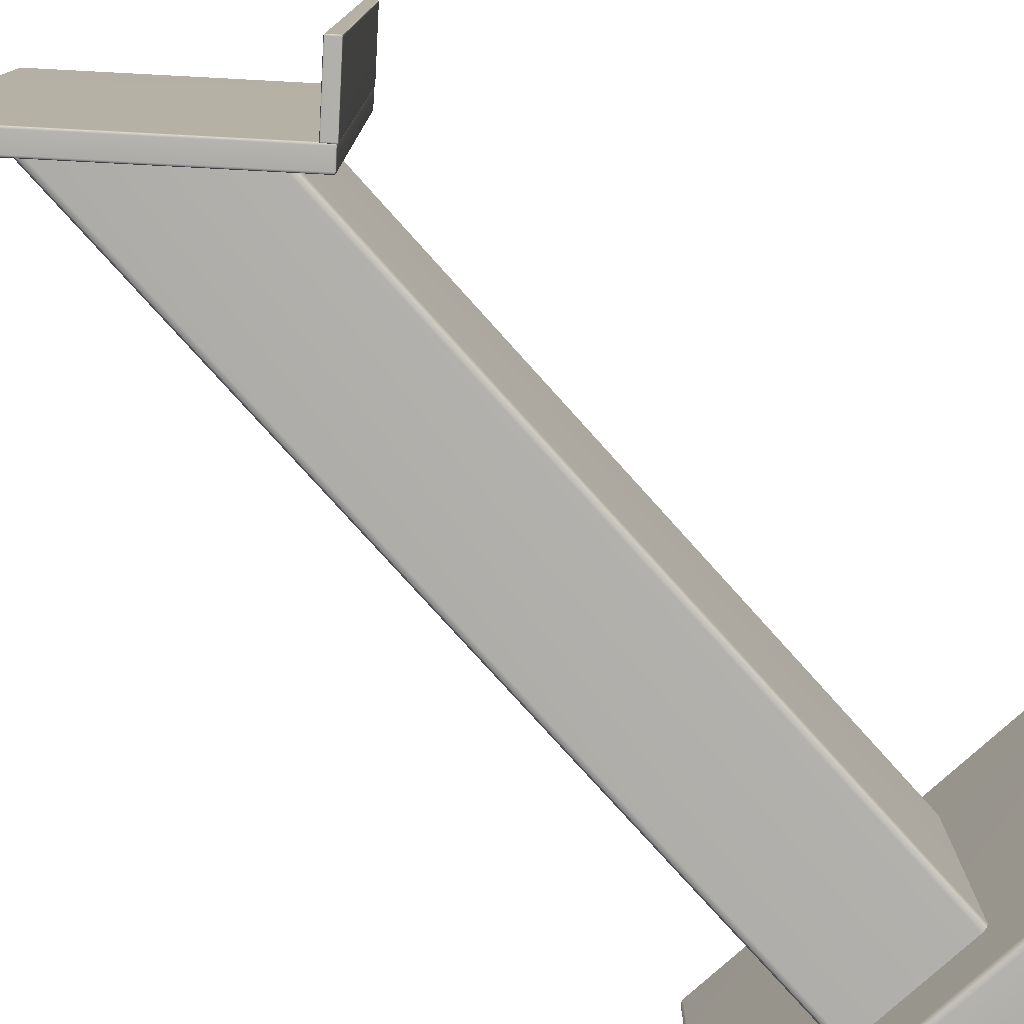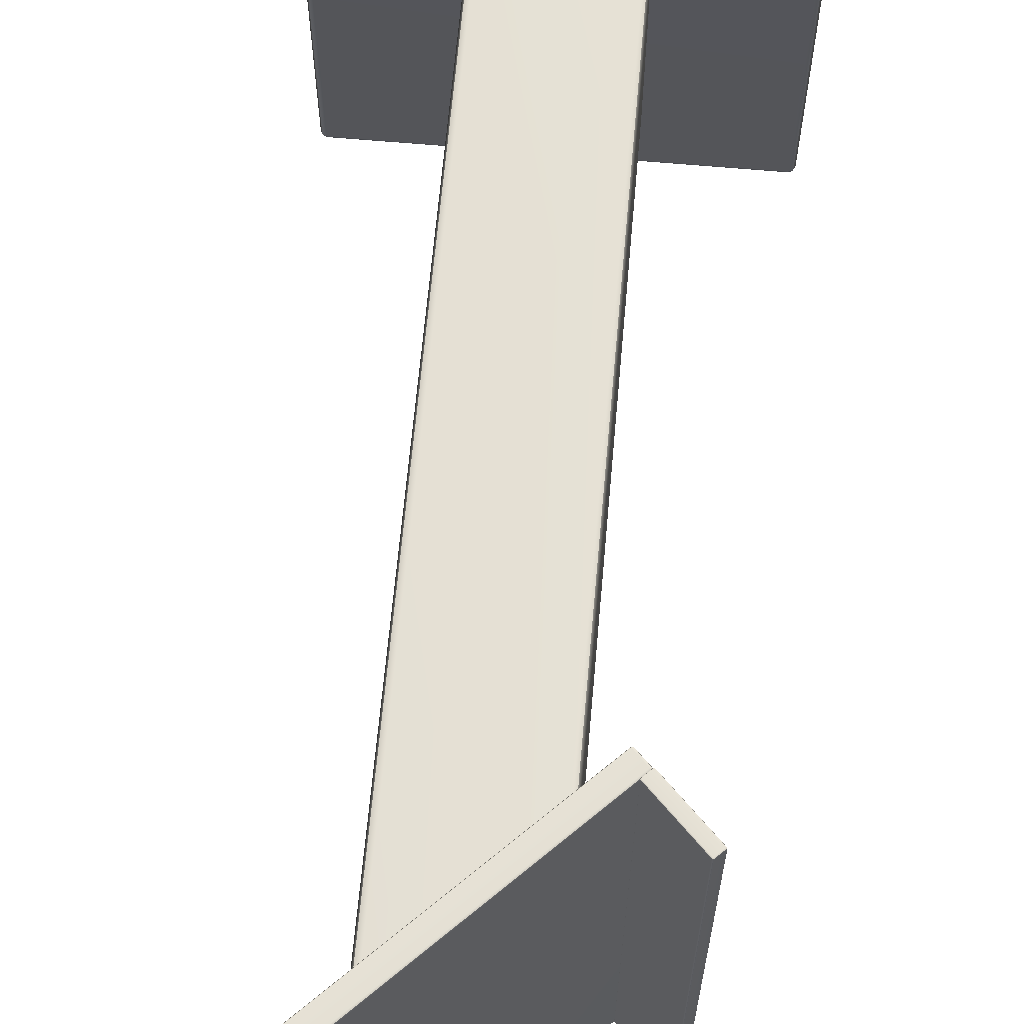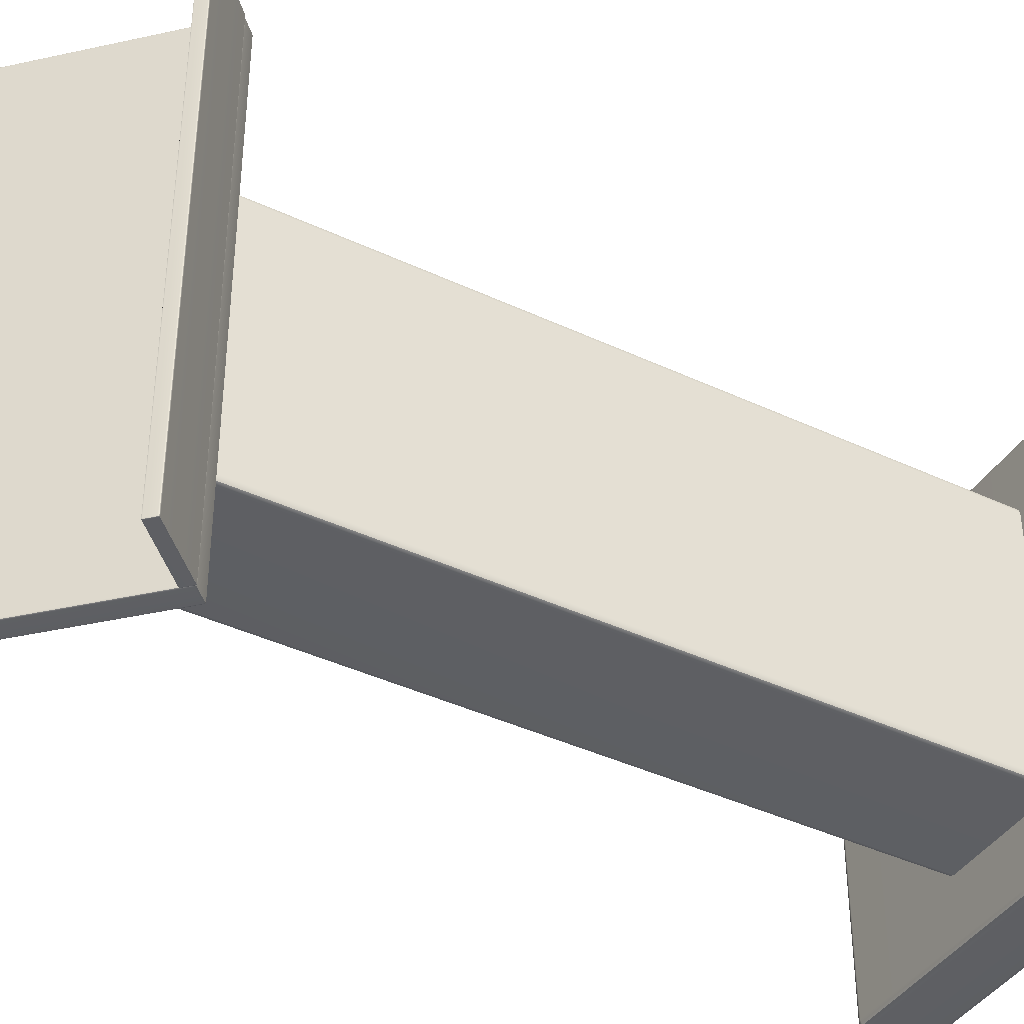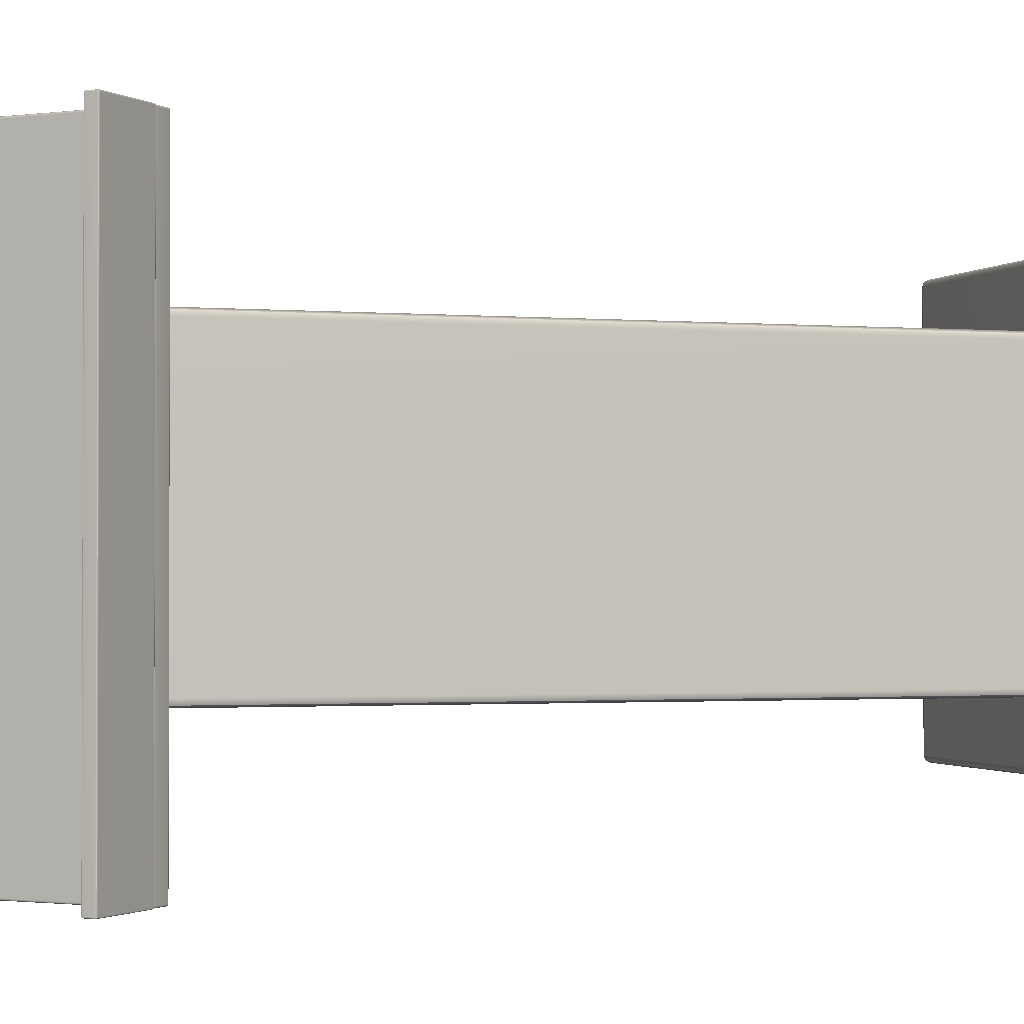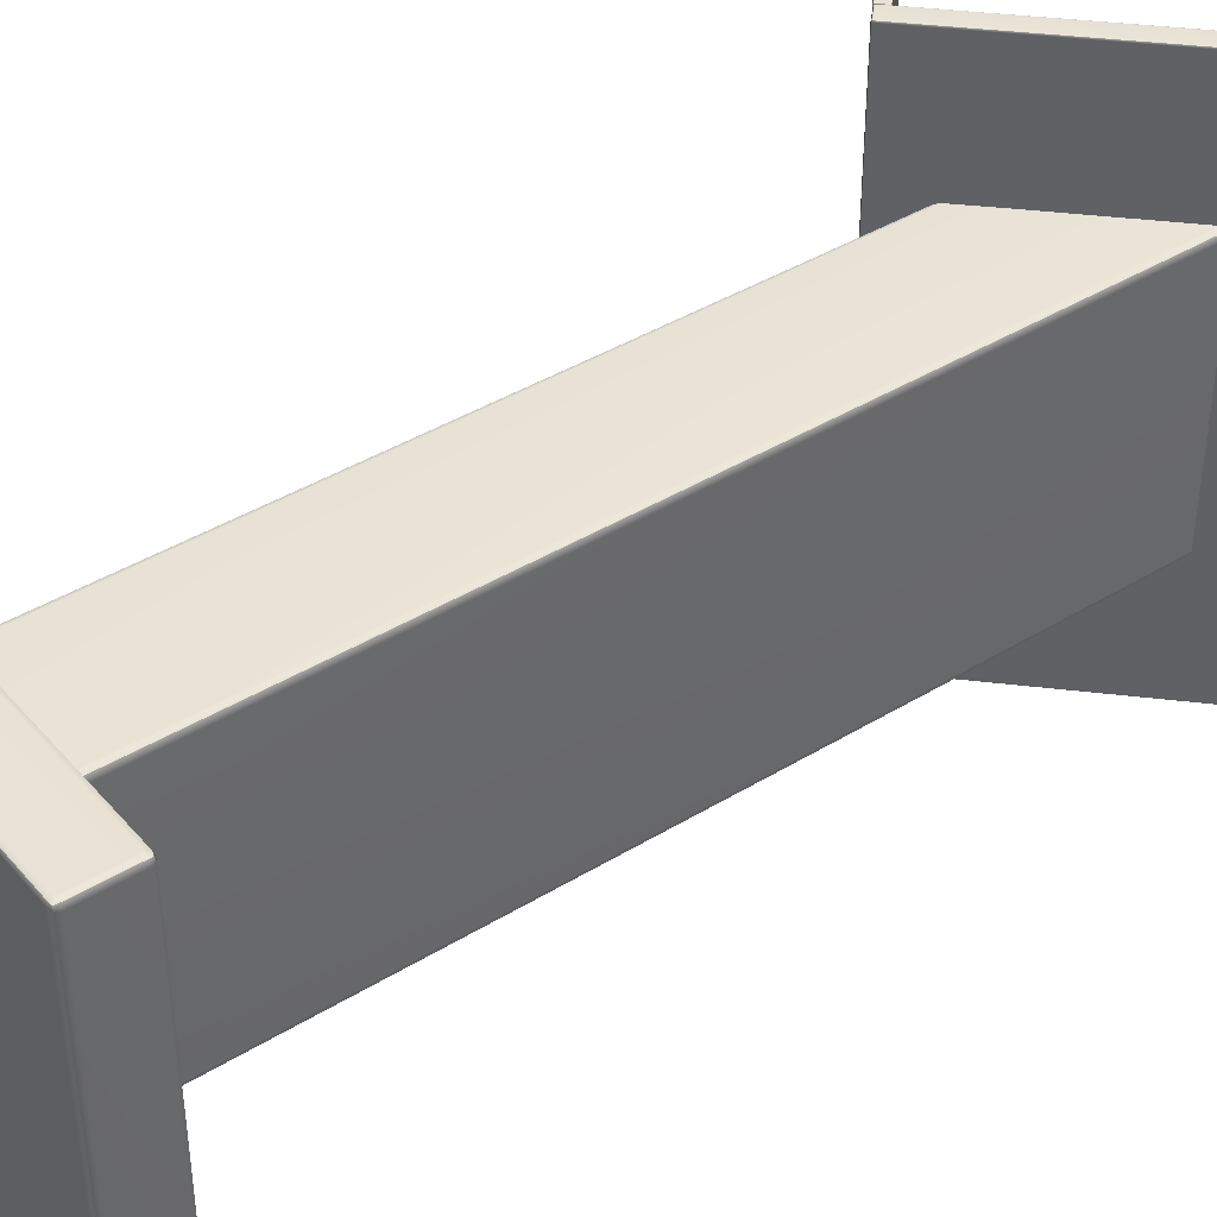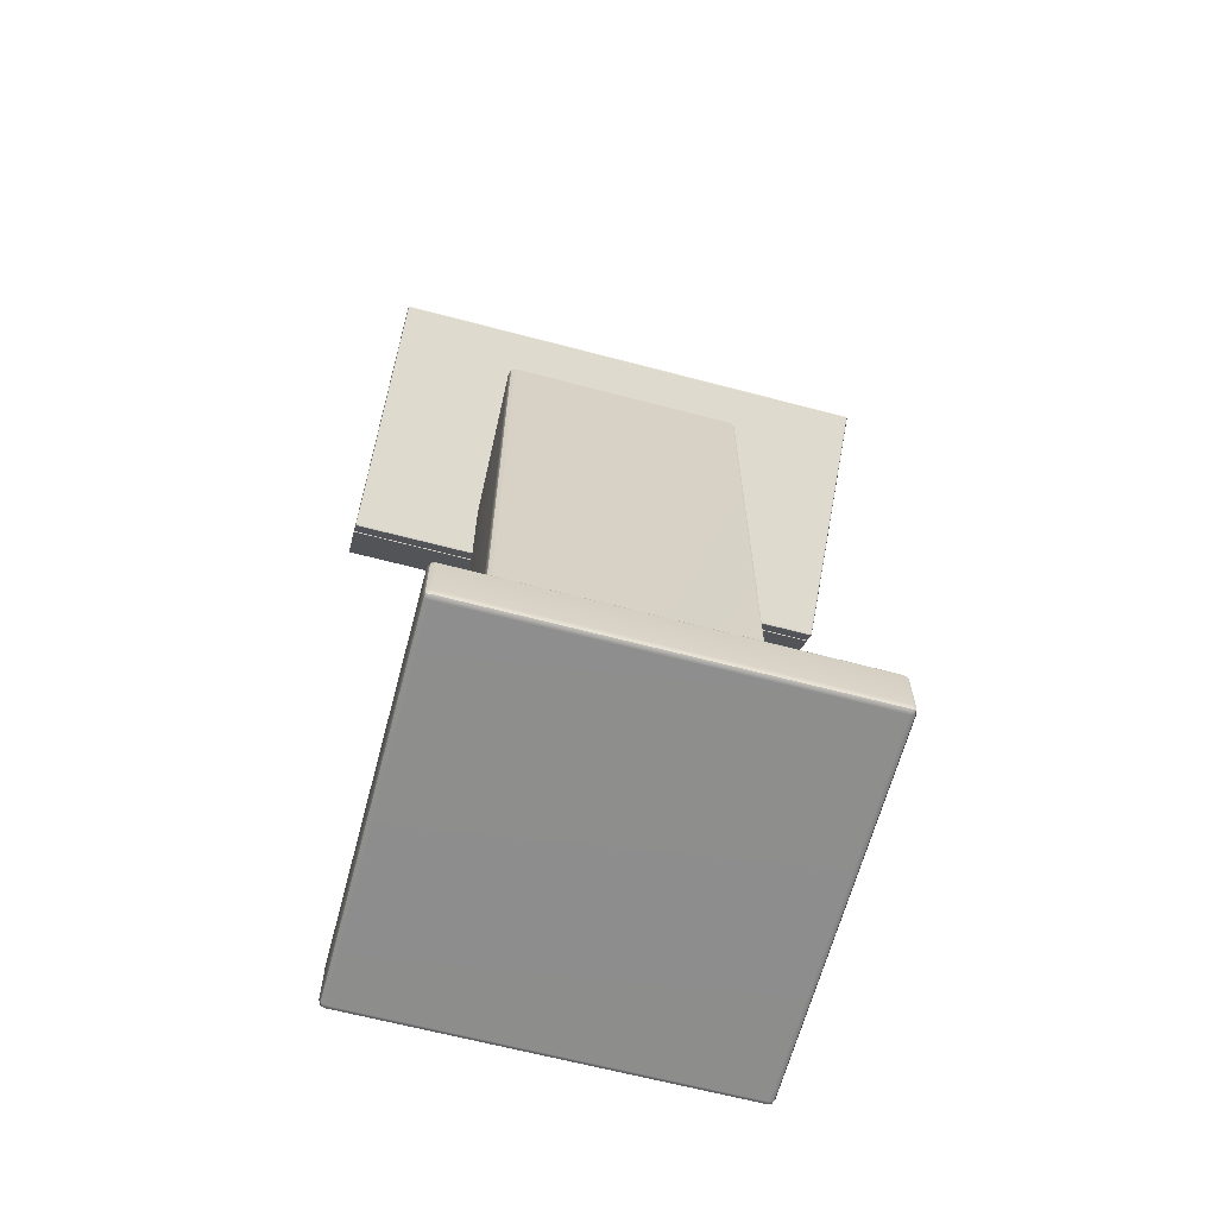
<metadata>
{"format":"obj","ext":"obj","renderer":"f3d","projection":"perspective","resolution":1024,"background":"white","views":[{"elev":-78.5,"azim":-138.0,"up":"+Z"},{"elev":65.0,"azim":-174.9,"up":"+Z"},{"elev":-40.8,"azim":-119.9,"up":"+Z"},{"elev":-1.3,"azim":-108.5,"up":"+Z"},{"elev":41.0,"azim":53.3,"up":"+Z"},{"elev":-64.7,"azim":75.1,"up":"+Y"}]}
</metadata>
<code>
g default
v -141.7 7.302 -2682
v -141.1 7.051 -2682
v -141.1 7.302 -2682
v -141.1 7.907 -2681
v -141.7 7.907 -2682
v -142 7.907 -2682
v -125.1 7.302 -2682
v -124.9 7.907 -2682
v -125.1 7.907 -2682
v -125.7 7.907 -2681
v -125.7 7.302 -2682
v -125.7 7.051 -2682
v -141.9 100.6 -2682
v -142 99.97 -2682
v -141.7 100 -2682
v -141.2 100.3 -2681
v -141.3 100.9 -2682
v -141.5 101.1 -2682
v -125.7 116.3 -2681
v -125.1 117.8 -2682
v -124.9 118.4 -2682
v -141.7 100 -2715
v -142 99.98 -2715
v -141.9 100.6 -2715
v -141.5 101.1 -2715
v -141.3 100.9 -2715
v -141.2 100.3 -2716
v -125.7 116.3 -2716
v -125.1 117.8 -2715
v -124.9 118.4 -2715
v -141.7 7.302 -2715
v -142 7.907 -2715
v -141.7 7.907 -2715
v -141.1 7.907 -2716
v -141.1 7.302 -2715
v -141.1 7.051 -2715
v -125.1 7.302 -2715
v -125.7 7.051 -2715
v -125.7 7.302 -2715
v -125.7 7.907 -2716
v -125.1 7.907 -2715
v -124.9 7.907 -2715
v -141.6 7.413 -2682
v -125.2 7.413 -2682
v -141.7 100.5 -2682
v -141.7 100.5 -2715
v -141.6 7.413 -2715
v -125.2 7.413 -2715
v -158.2 1.134 -2674
v -157.6 0.9045 -2674
v -157.6 1.134 -2674
v -157.6 1.689 -2674
v -158.2 1.689 -2674
v -158.4 1.689 -2674
v -108.6 1.134 -2674
v -108.4 1.689 -2674
v -108.6 1.689 -2674
v -109.2 1.689 -2674
v -109.2 1.134 -2674
v -109.2 0.9045 -2674
v -158.2 8.522 -2674
v -158.4 7.968 -2674
v -158.2 7.968 -2674
v -157.6 7.968 -2674
v -157.6 8.522 -2674
v -157.6 8.752 -2674
v -108.6 8.522 -2674
v -109.2 8.752 -2674
v -109.2 8.522 -2674
v -109.2 7.968 -2674
v -108.6 7.968 -2674
v -108.4 7.968 -2674
v -158.2 7.968 -2723
v -158.4 7.968 -2723
v -158.2 8.522 -2723
v -157.6 8.752 -2723
v -157.6 8.522 -2723
v -157.6 7.968 -2724
v -108.6 7.968 -2723
v -109.2 7.968 -2724
v -109.2 8.522 -2723
v -109.2 8.752 -2723
v -108.6 8.522 -2723
v -108.4 7.968 -2723
v -158.2 1.134 -2723
v -158.4 1.689 -2723
v -158.2 1.689 -2723
v -157.6 1.689 -2724
v -157.6 1.134 -2723
v -157.6 0.9045 -2723
v -108.6 1.134 -2723
v -109.2 0.9045 -2723
v -109.2 1.134 -2723
v -109.2 1.689 -2724
v -108.6 1.689 -2723
v -108.4 1.689 -2723
v -158.1 1.236 -2674
v -108.7 1.236 -2674
v -158.1 8.42 -2674
v -108.7 8.42 -2674
v -158.1 8.42 -2723
v -108.7 8.42 -2723
v -158.1 1.236 -2723
v -108.7 1.236 -2723
v -145.7 95.98 -2665
v -145.5 96.05 -2665
v -145.6 96.11 -2665
v -145.7 96.23 -2665
v -145.8 96.11 -2665
v -145.9 96.05 -2665
v -120.9 120.8 -2665
v -121 121 -2665
v -121 120.9 -2665
v -121.2 120.8 -2665
v -121 120.7 -2665
v -121 120.6 -2665
v -147.4 97.67 -2665
v -147.3 97.49 -2665
v -147.3 97.54 -2665
v -147.2 97.67 -2665
v -147.3 97.79 -2665
v -147.3 97.85 -2665
v -122.6 122.5 -2665
v -122.8 122.4 -2665
v -122.7 122.3 -2665
v -122.6 122.2 -2665
v -122.5 122.3 -2665
v -122.4 122.4 -2665
v -147.3 97.54 -2732
v -147.3 97.49 -2732
v -147.4 97.67 -2732
v -147.3 97.85 -2732
v -147.3 97.79 -2732
v -147.2 97.67 -2732
v -122.5 122.3 -2732
v -122.6 122.2 -2732
v -122.7 122.3 -2732
v -122.8 122.4 -2732
v -122.6 122.5 -2732
v -122.4 122.4 -2732
v -145.7 95.98 -2732
v -145.9 96.05 -2732
v -145.8 96.11 -2732
v -145.7 96.23 -2732
v -145.6 96.11 -2732
v -145.5 96.05 -2732
v -120.9 120.8 -2732
v -121 120.6 -2732
v -121 120.7 -2732
v -121.2 120.8 -2732
v -121 120.9 -2732
v -121 121 -2732
v -145.7 96.03 -2665
v -121 120.8 -2665
v -147.4 97.67 -2665
v -122.6 122.4 -2665
v -147.4 97.67 -2732
v -122.6 122.4 -2732
v -145.7 96.03 -2732
v -121 120.8 -2732
v -147.5 97.59 -2665
v -147.4 97.64 -2665
v -147.4 97.67 -2665
v -147.5 97.74 -2665
v -147.6 97.67 -2665
v -147.6 97.64 -2665
v -146.5 98.62 -2665
v -146.5 98.73 -2665
v -146.5 98.69 -2665
v -146.6 98.62 -2665
v -146.5 98.54 -2665
v -146.5 98.51 -2665
v -153.4 103.5 -2665
v -153.4 103.4 -2665
v -153.4 103.5 -2665
v -153.3 103.5 -2665
v -153.4 103.6 -2665
v -153.4 103.6 -2665
v -152.4 104.6 -2665
v -152.5 104.5 -2665
v -152.5 104.5 -2665
v -152.4 104.4 -2665
v -152.3 104.5 -2665
v -152.3 104.5 -2665
v -153.4 103.5 -2732
v -153.4 103.4 -2732
v -153.4 103.5 -2732
v -153.4 103.6 -2732
v -153.4 103.6 -2732
v -153.3 103.5 -2732
v -152.3 104.5 -2732
v -152.4 104.4 -2732
v -152.5 104.5 -2732
v -152.5 104.5 -2732
v -152.4 104.6 -2732
v -152.3 104.5 -2732
v -147.5 97.59 -2732
v -147.6 97.64 -2732
v -147.6 97.67 -2732
v -147.5 97.74 -2732
v -147.4 97.67 -2732
v -147.4 97.64 -2732
v -146.5 98.62 -2732
v -146.5 98.51 -2732
v -146.5 98.54 -2732
v -146.6 98.62 -2732
v -146.5 98.69 -2732
v -146.5 98.73 -2732
v -147.5 97.62 -2665
v -146.5 98.62 -2665
v -153.4 103.5 -2665
v -152.4 104.5 -2665
v -153.4 103.5 -2732
v -152.4 104.5 -2732
v -147.5 97.62 -2732
v -146.5 98.62 -2732
g PULPITO_MESH
f 2 1 31 36
f 1 6 32 31
f 4 3 11 10
f 3 2 12 11
f 6 5 15 14
f 5 4 16 15
f 8 7 37 42
f 7 12 38 37
f 10 9 20 19
f 9 8 21 20
f 14 13 24 23
f 13 18 25 24
f 23 22 33 32
f 22 27 34 33
f 27 26 29 28
f 26 25 30 29
f 36 35 39 38
f 35 34 40 39
f 4 10 19 16
f 18 21 30 25
f 27 28 40 34
f 36 38 12 2
f 8 42 30 21
f 32 6 14 23
f 18 17 20 21
f 17 16 19 20
f 28 29 41 40
f 29 30 42 41
f 5 6 1 43
f 1 2 3 43
f 3 4 5 43
f 11 12 7 44
f 7 8 9 44
f 9 10 11 44
f 17 18 13 45
f 13 14 15 45
f 15 16 17 45
f 26 27 22 46
f 22 23 24 46
f 24 25 26 46
f 35 36 31 47
f 31 32 33 47
f 33 34 35 47
f 41 42 37 48
f 37 38 39 48
f 39 40 41 48
f 50 49 85 90
f 49 54 86 85
f 52 51 59 58
f 51 50 60 59
f 54 53 63 62
f 53 52 64 63
f 56 55 91 96
f 55 60 92 91
f 58 57 71 70
f 57 56 72 71
f 62 61 75 74
f 61 66 76 75
f 66 65 69 68
f 65 64 70 69
f 68 67 83 82
f 67 72 84 83
f 74 73 87 86
f 73 78 88 87
f 78 77 81 80
f 77 76 82 81
f 80 79 95 94
f 79 84 96 95
f 90 89 93 92
f 89 88 94 93
f 52 58 70 64
f 66 68 82 76
f 78 80 94 88
f 90 92 60 50
f 56 96 84 72
f 86 54 62 74
f 53 54 49 97
f 49 50 51 97
f 51 52 53 97
f 59 60 55 98
f 55 56 57 98
f 57 58 59 98
f 65 66 61 99
f 61 62 63 99
f 63 64 65 99
f 71 72 67 100
f 67 68 69 100
f 69 70 71 100
f 77 78 73 101
f 73 74 75 101
f 75 76 77 101
f 83 84 79 102
f 79 80 81 102
f 81 82 83 102
f 89 90 85 103
f 85 86 87 103
f 87 88 89 103
f 95 96 91 104
f 91 92 93 104
f 93 94 95 104
f 106 105 141 146
f 105 110 142 141
f 108 107 115 114
f 107 106 116 115
f 110 109 119 118
f 109 108 120 119
f 112 111 147 152
f 111 116 148 147
f 114 113 127 126
f 113 112 128 127
f 118 117 131 130
f 117 122 132 131
f 122 121 125 124
f 121 120 126 125
f 124 123 139 138
f 123 128 140 139
f 130 129 143 142
f 129 134 144 143
f 134 133 137 136
f 133 132 138 137
f 136 135 151 150
f 135 140 152 151
f 146 145 149 148
f 145 144 150 149
f 108 114 126 120
f 122 124 138 132
f 134 136 150 144
f 146 148 116 106
f 112 152 140 128
f 142 110 118 130
f 109 110 105 153
f 105 106 107 153
f 107 108 109 153
f 115 116 111 154
f 111 112 113 154
f 113 114 115 154
f 121 122 117 155
f 117 118 119 155
f 119 120 121 155
f 127 128 123 156
f 123 124 125 156
f 125 126 127 156
f 133 134 129 157
f 129 130 131 157
f 131 132 133 157
f 139 140 135 158
f 135 136 137 158
f 137 138 139 158
f 145 146 141 159
f 141 142 143 159
f 143 144 145 159
f 151 152 147 160
f 147 148 149 160
f 149 150 151 160
f 162 161 197 202
f 161 166 198 197
f 164 163 171 170
f 163 162 172 171
f 166 165 175 174
f 165 164 176 175
f 168 167 203 208
f 167 172 204 203
f 170 169 183 182
f 169 168 184 183
f 174 173 187 186
f 173 178 188 187
f 178 177 181 180
f 177 176 182 181
f 180 179 195 194
f 179 184 196 195
f 186 185 199 198
f 185 190 200 199
f 190 189 193 192
f 189 188 194 193
f 192 191 207 206
f 191 196 208 207
f 202 201 205 204
f 201 200 206 205
f 164 170 182 176
f 178 180 194 188
f 190 192 206 200
f 202 204 172 162
f 168 208 196 184
f 198 166 174 186
f 165 166 161 209
f 161 162 163 209
f 163 164 165 209
f 171 172 167 210
f 167 168 169 210
f 169 170 171 210
f 177 178 173 211
f 173 174 175 211
f 175 176 177 211
f 183 184 179 212
f 179 180 181 212
f 181 182 183 212
f 189 190 185 213
f 185 186 187 213
f 187 188 189 213
f 195 196 191 214
f 191 192 193 214
f 193 194 195 214
f 201 202 197 215
f 197 198 199 215
f 199 200 201 215
f 207 208 203 216
f 203 204 205 216
f 205 206 207 216

</code>
